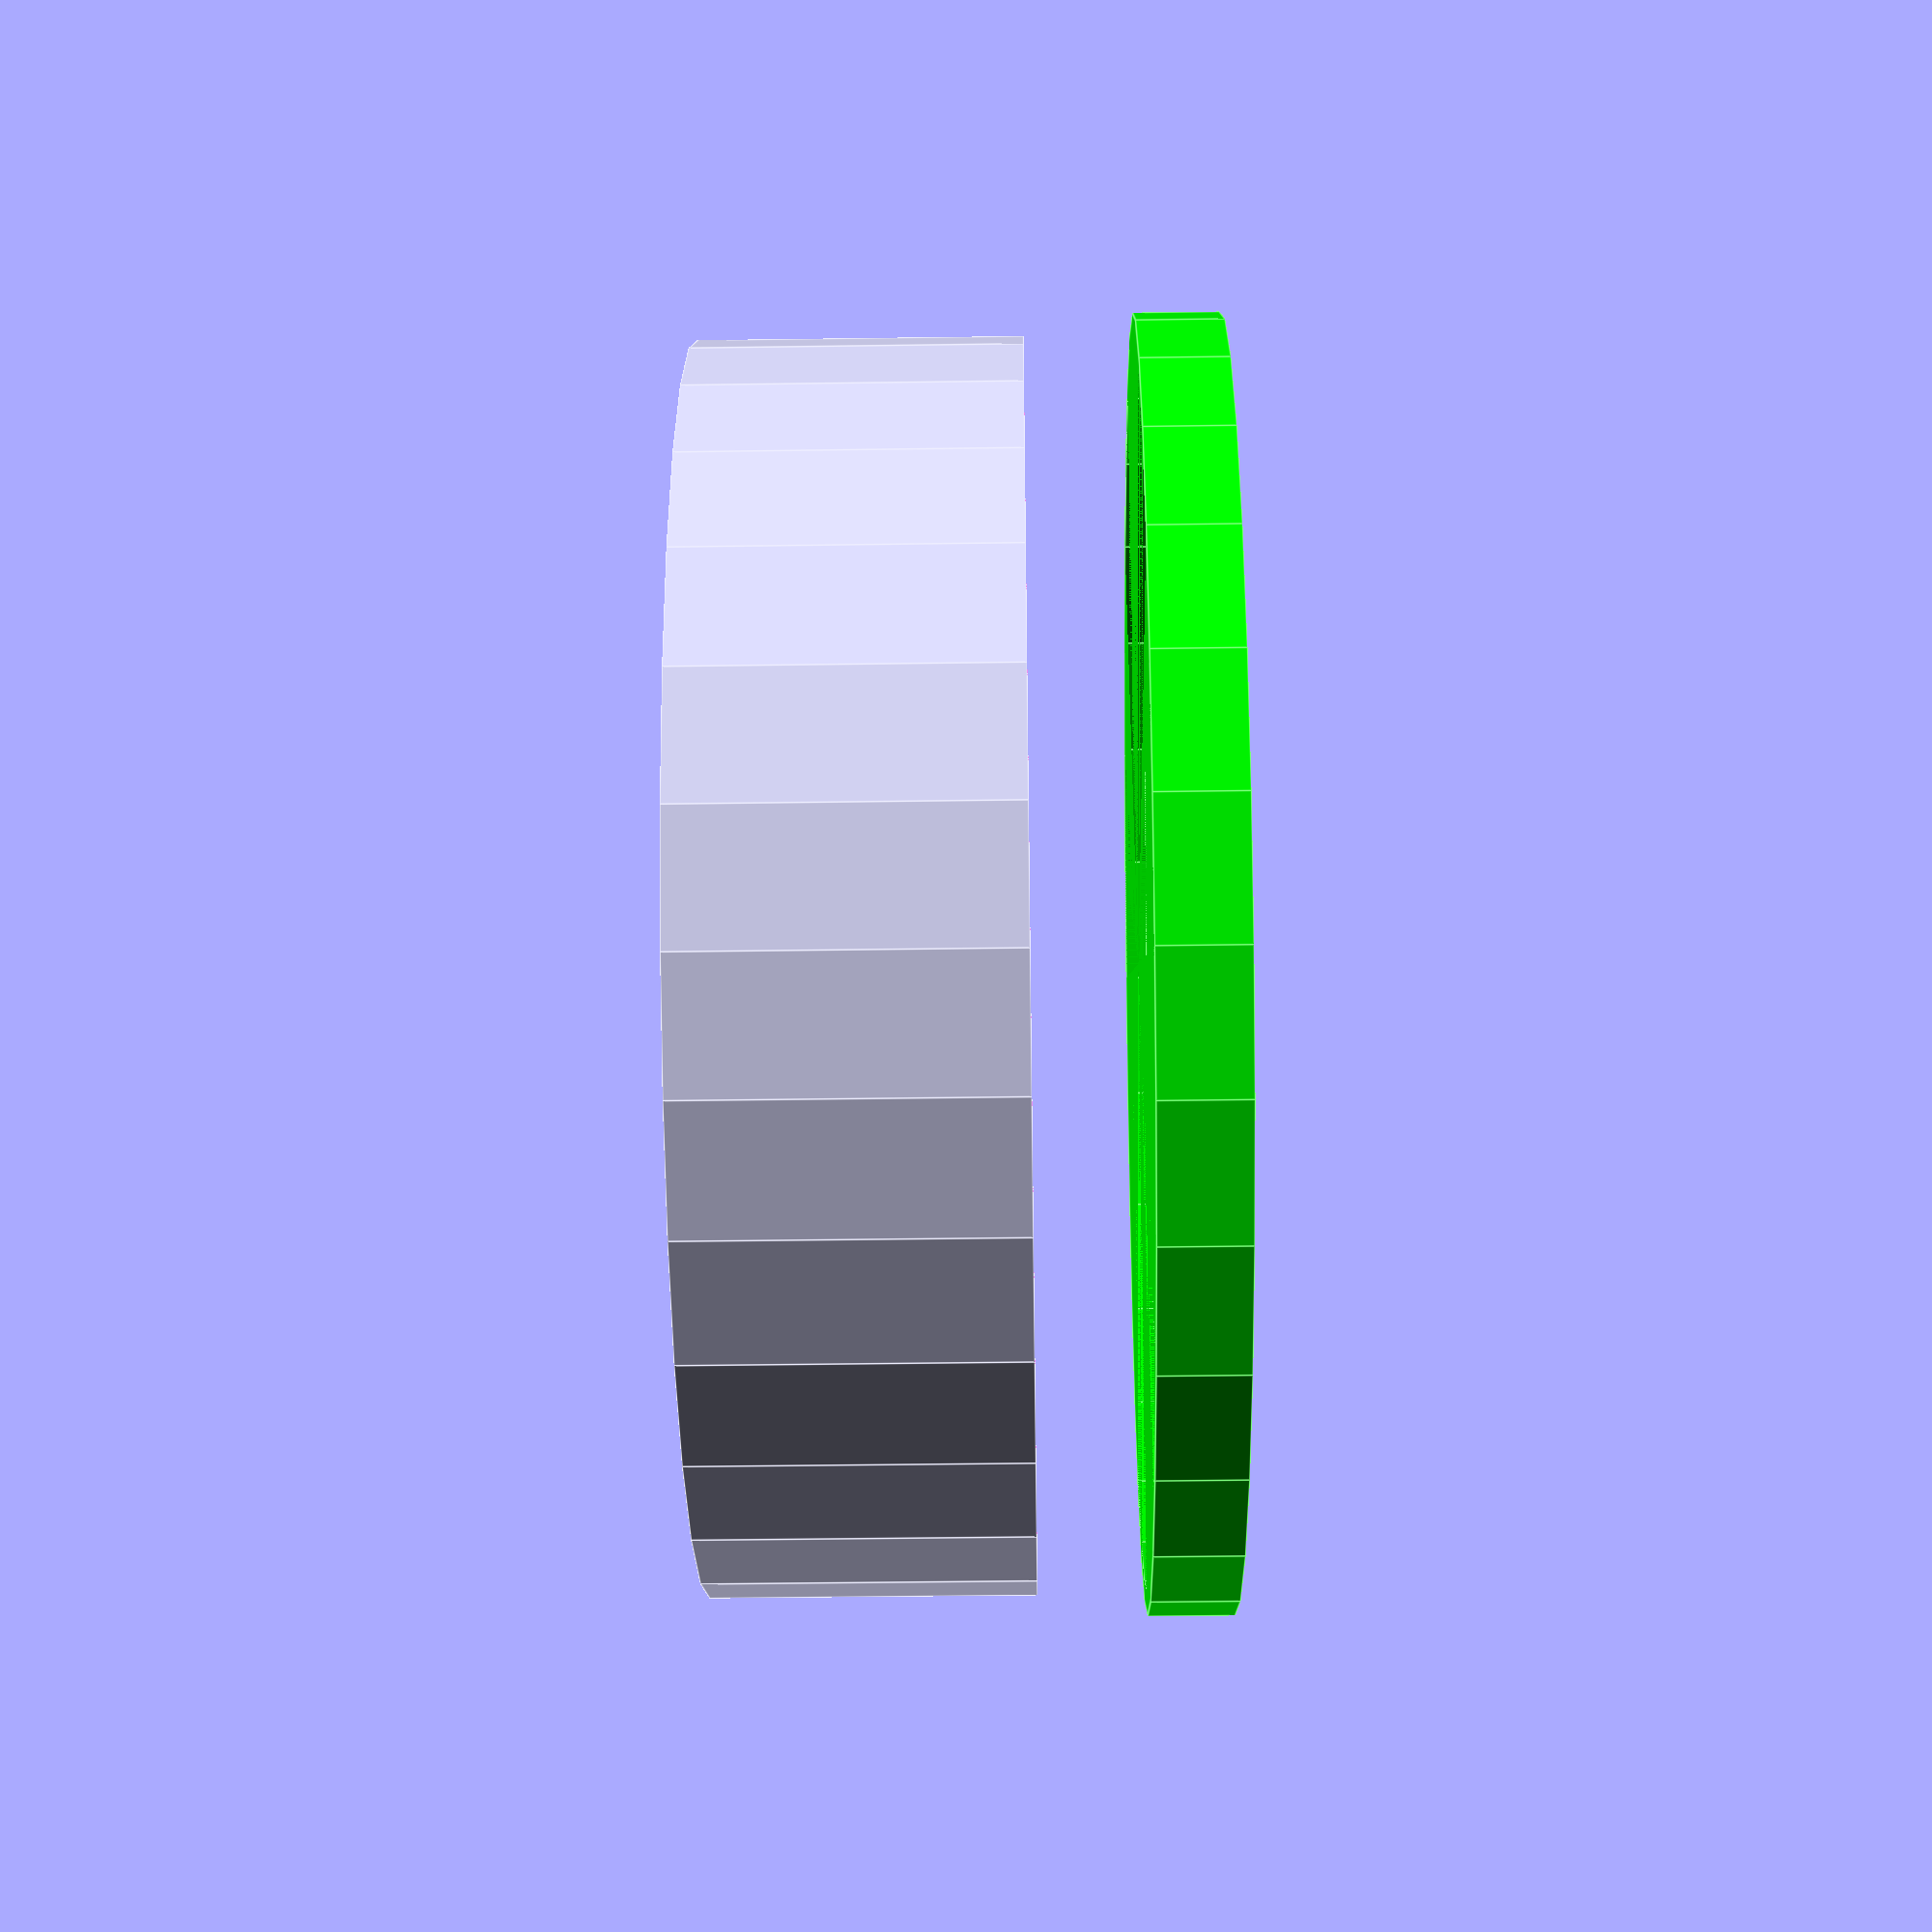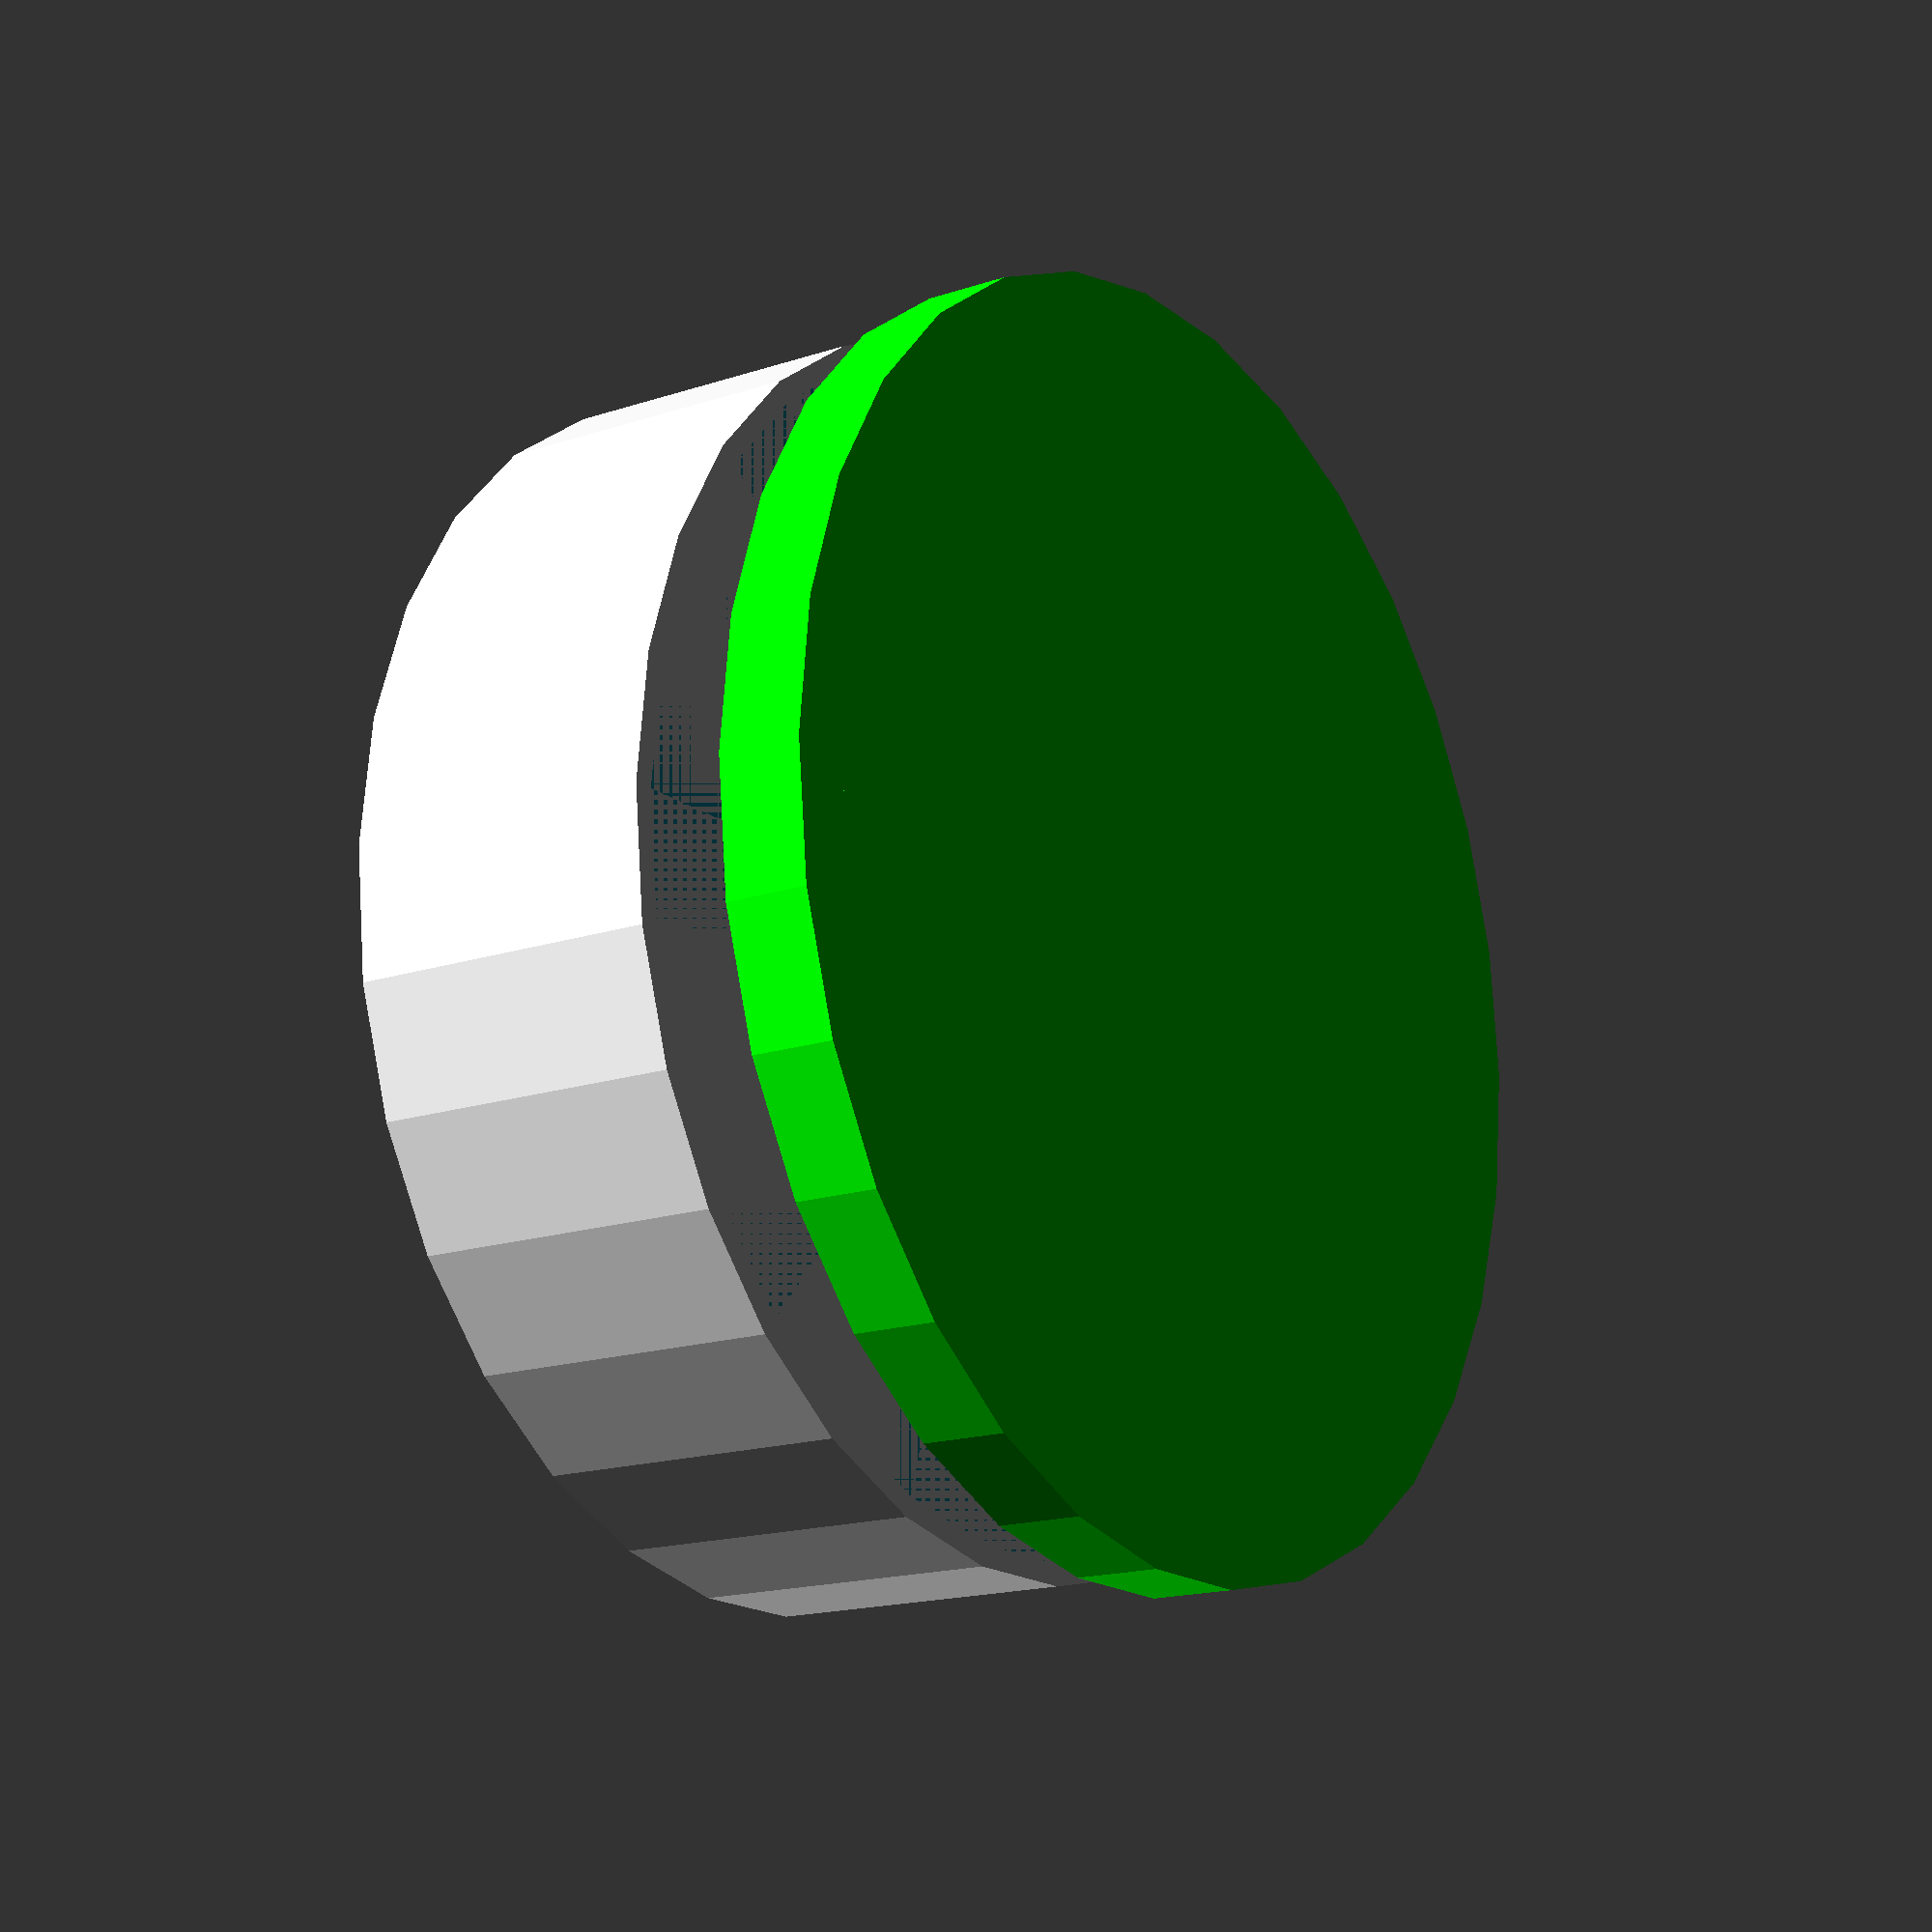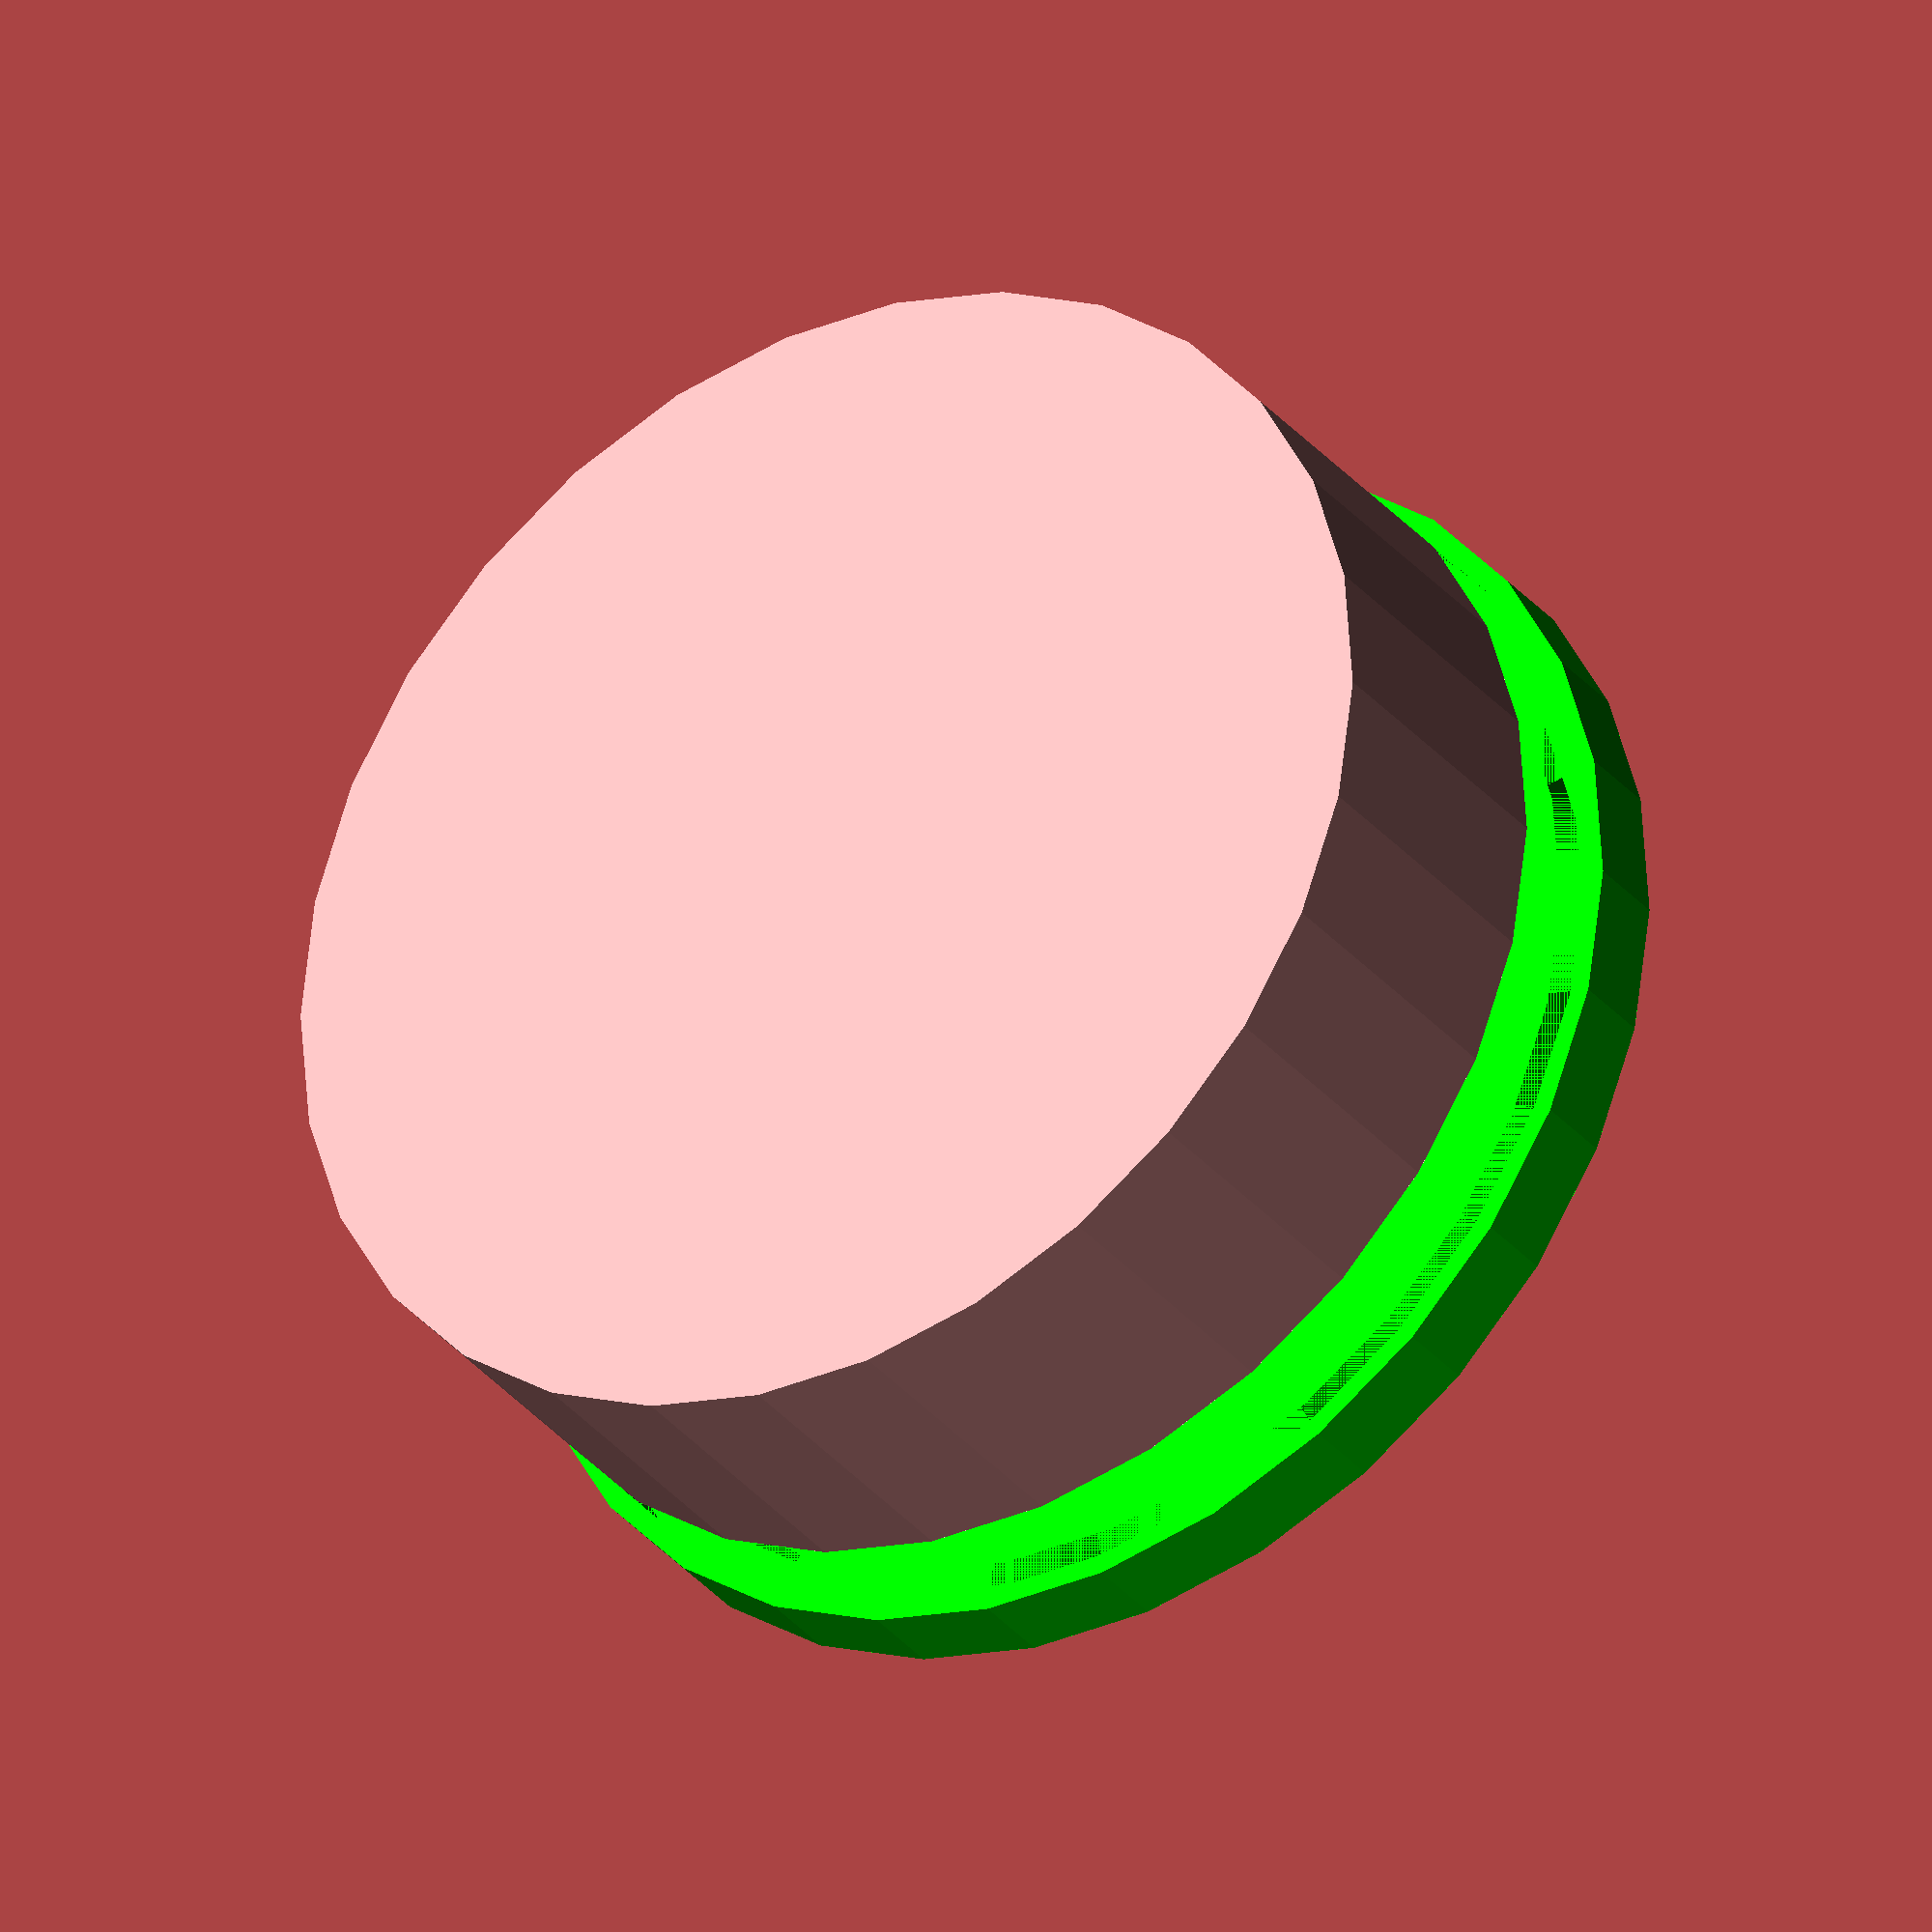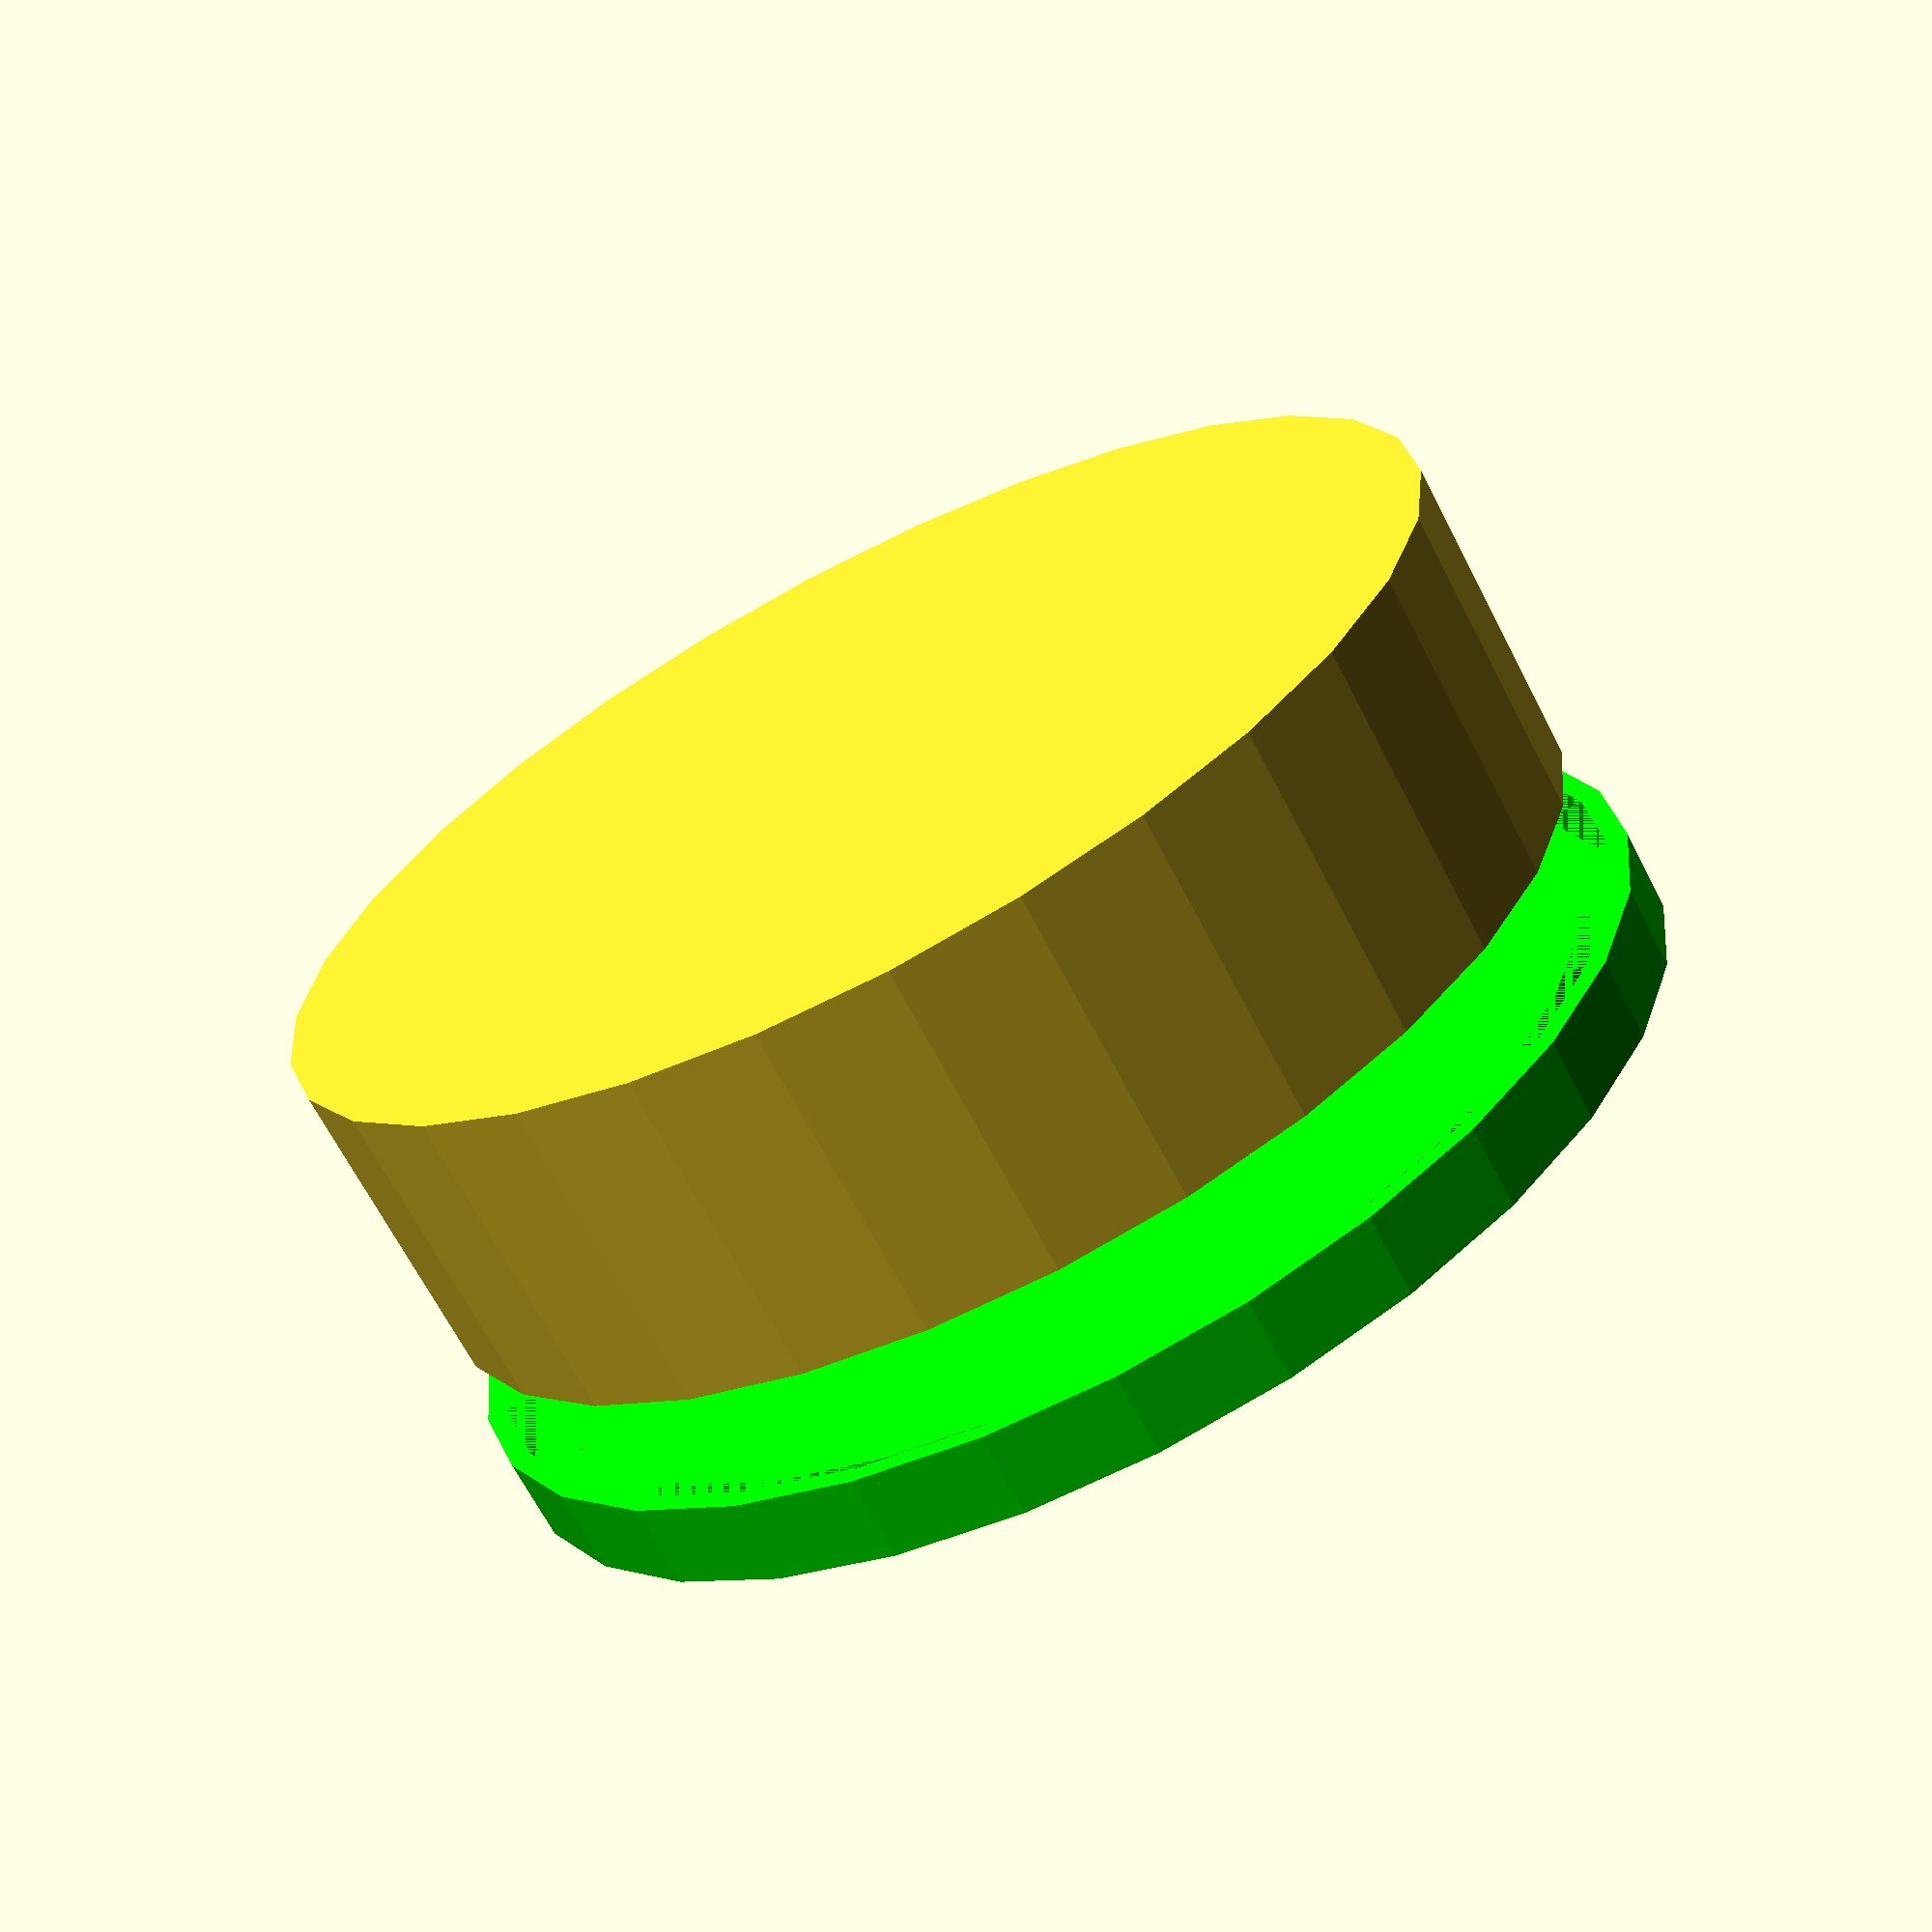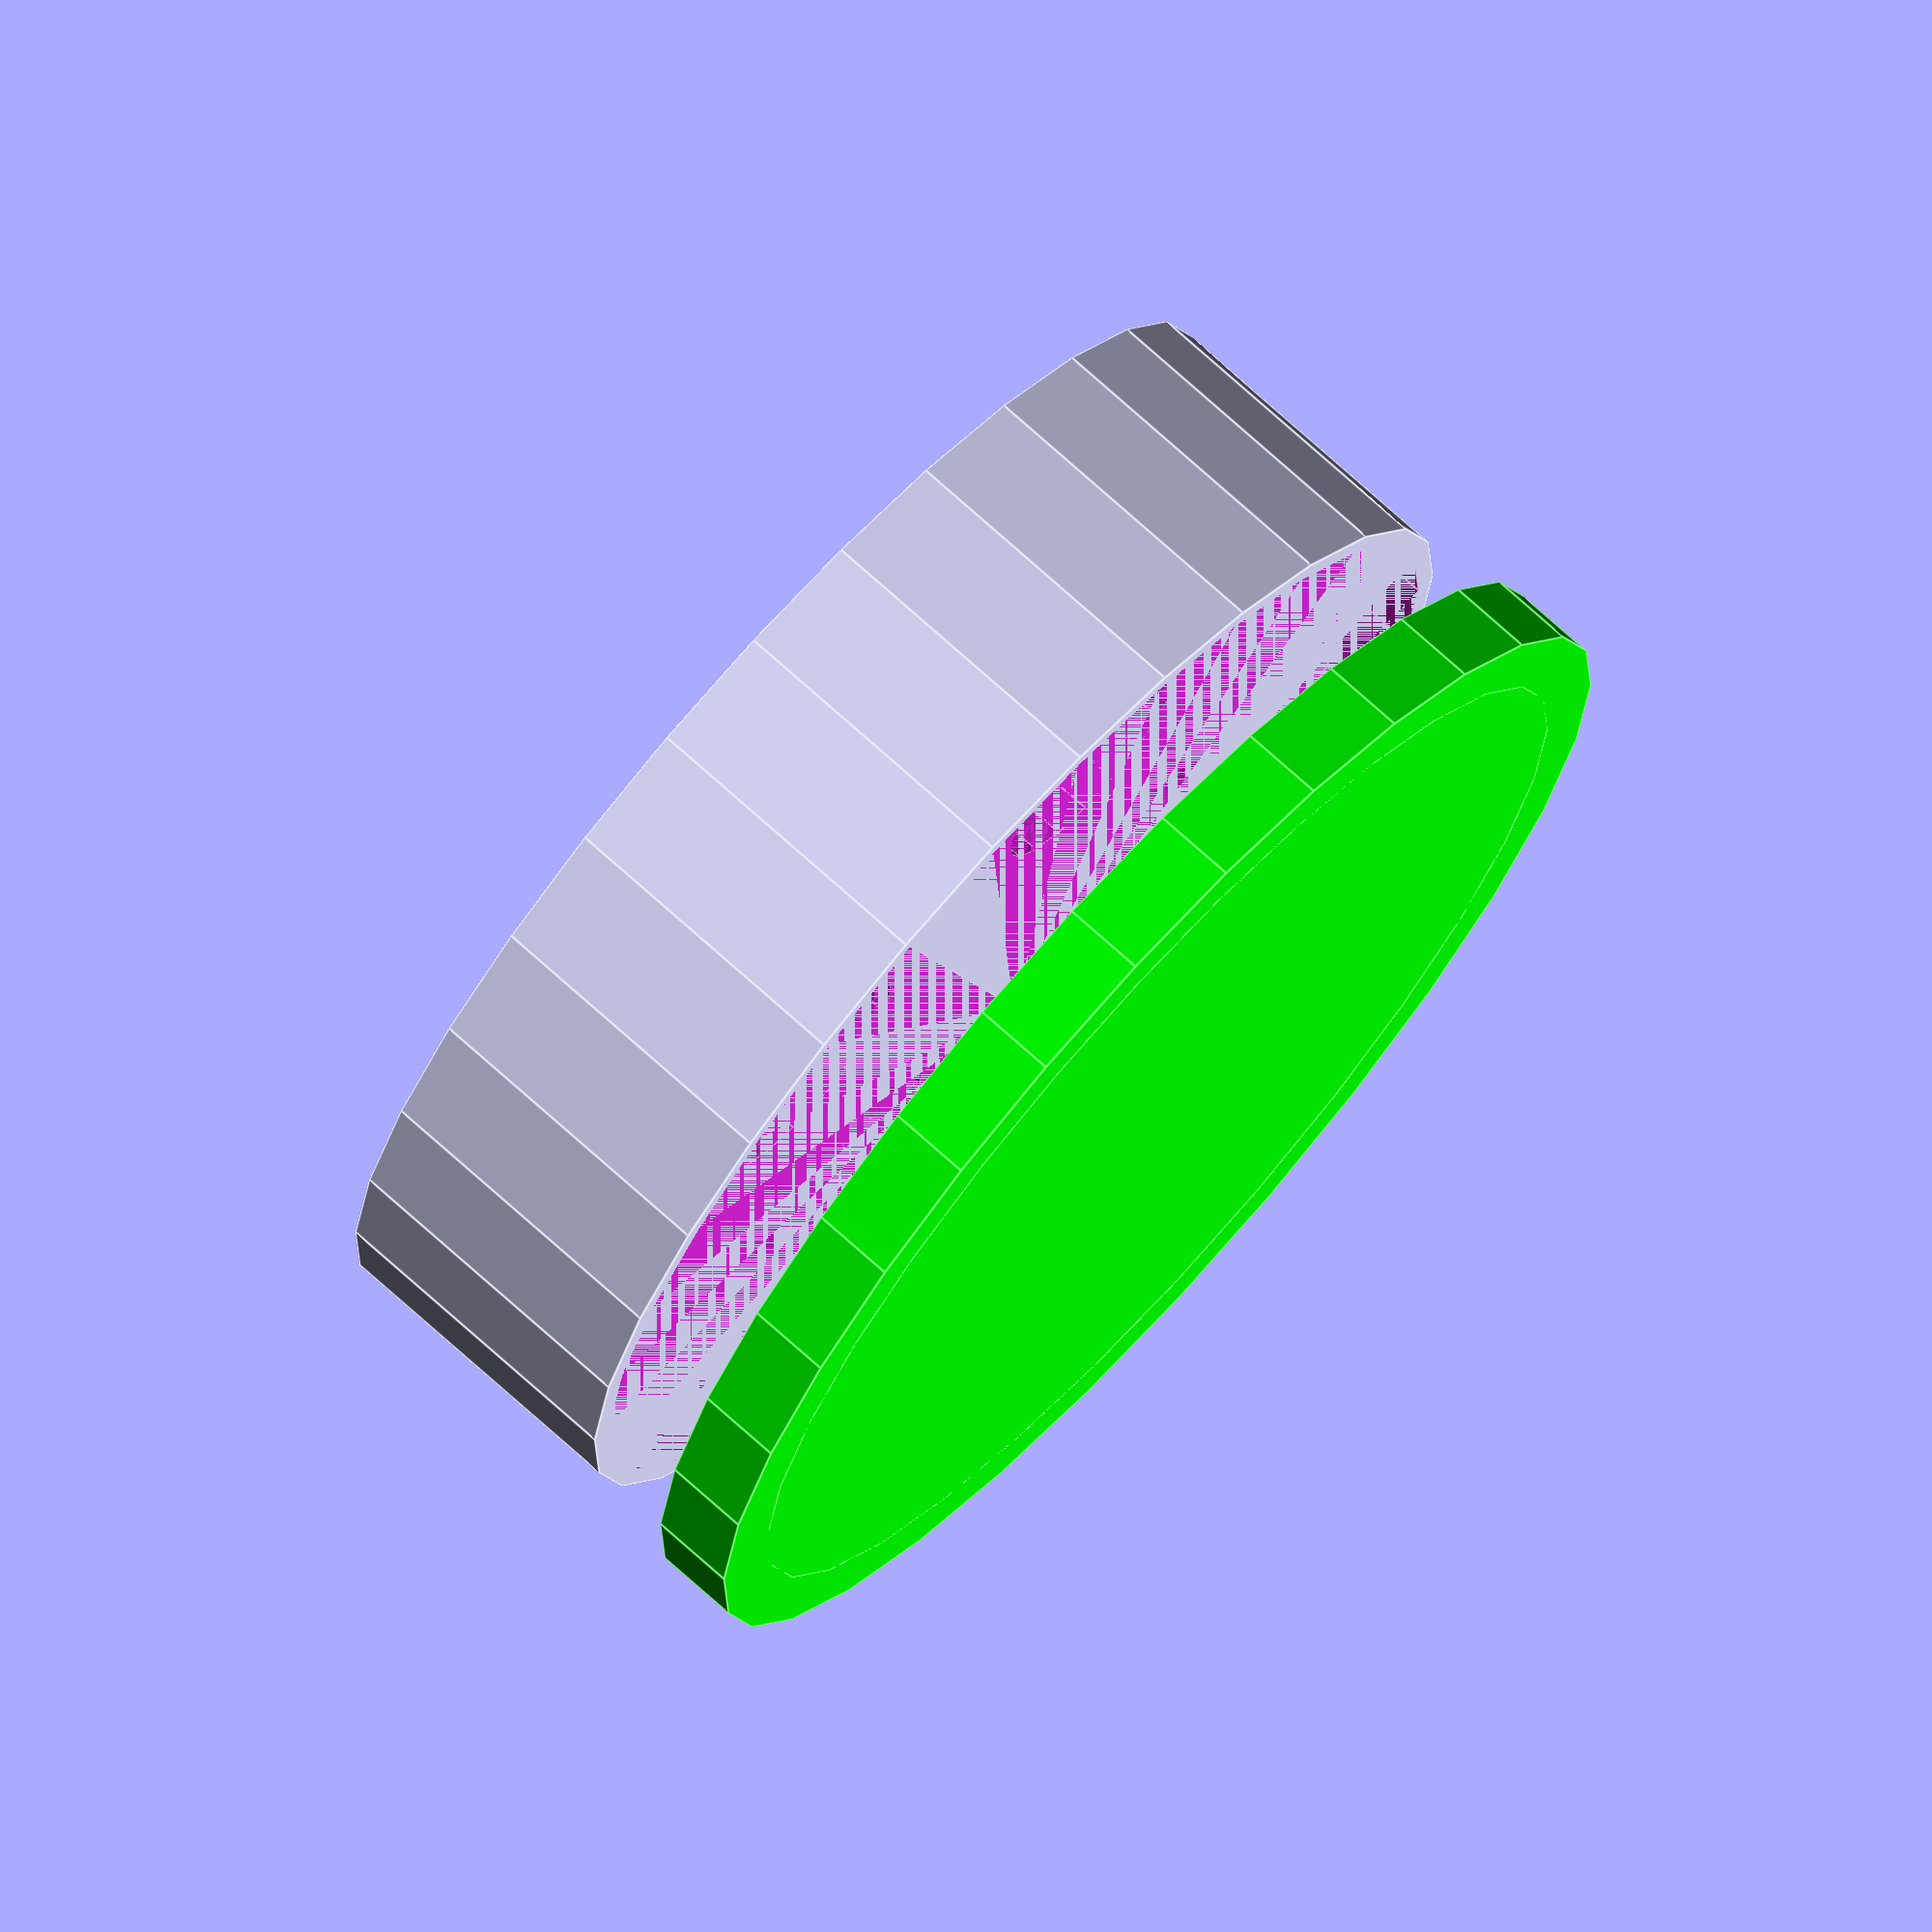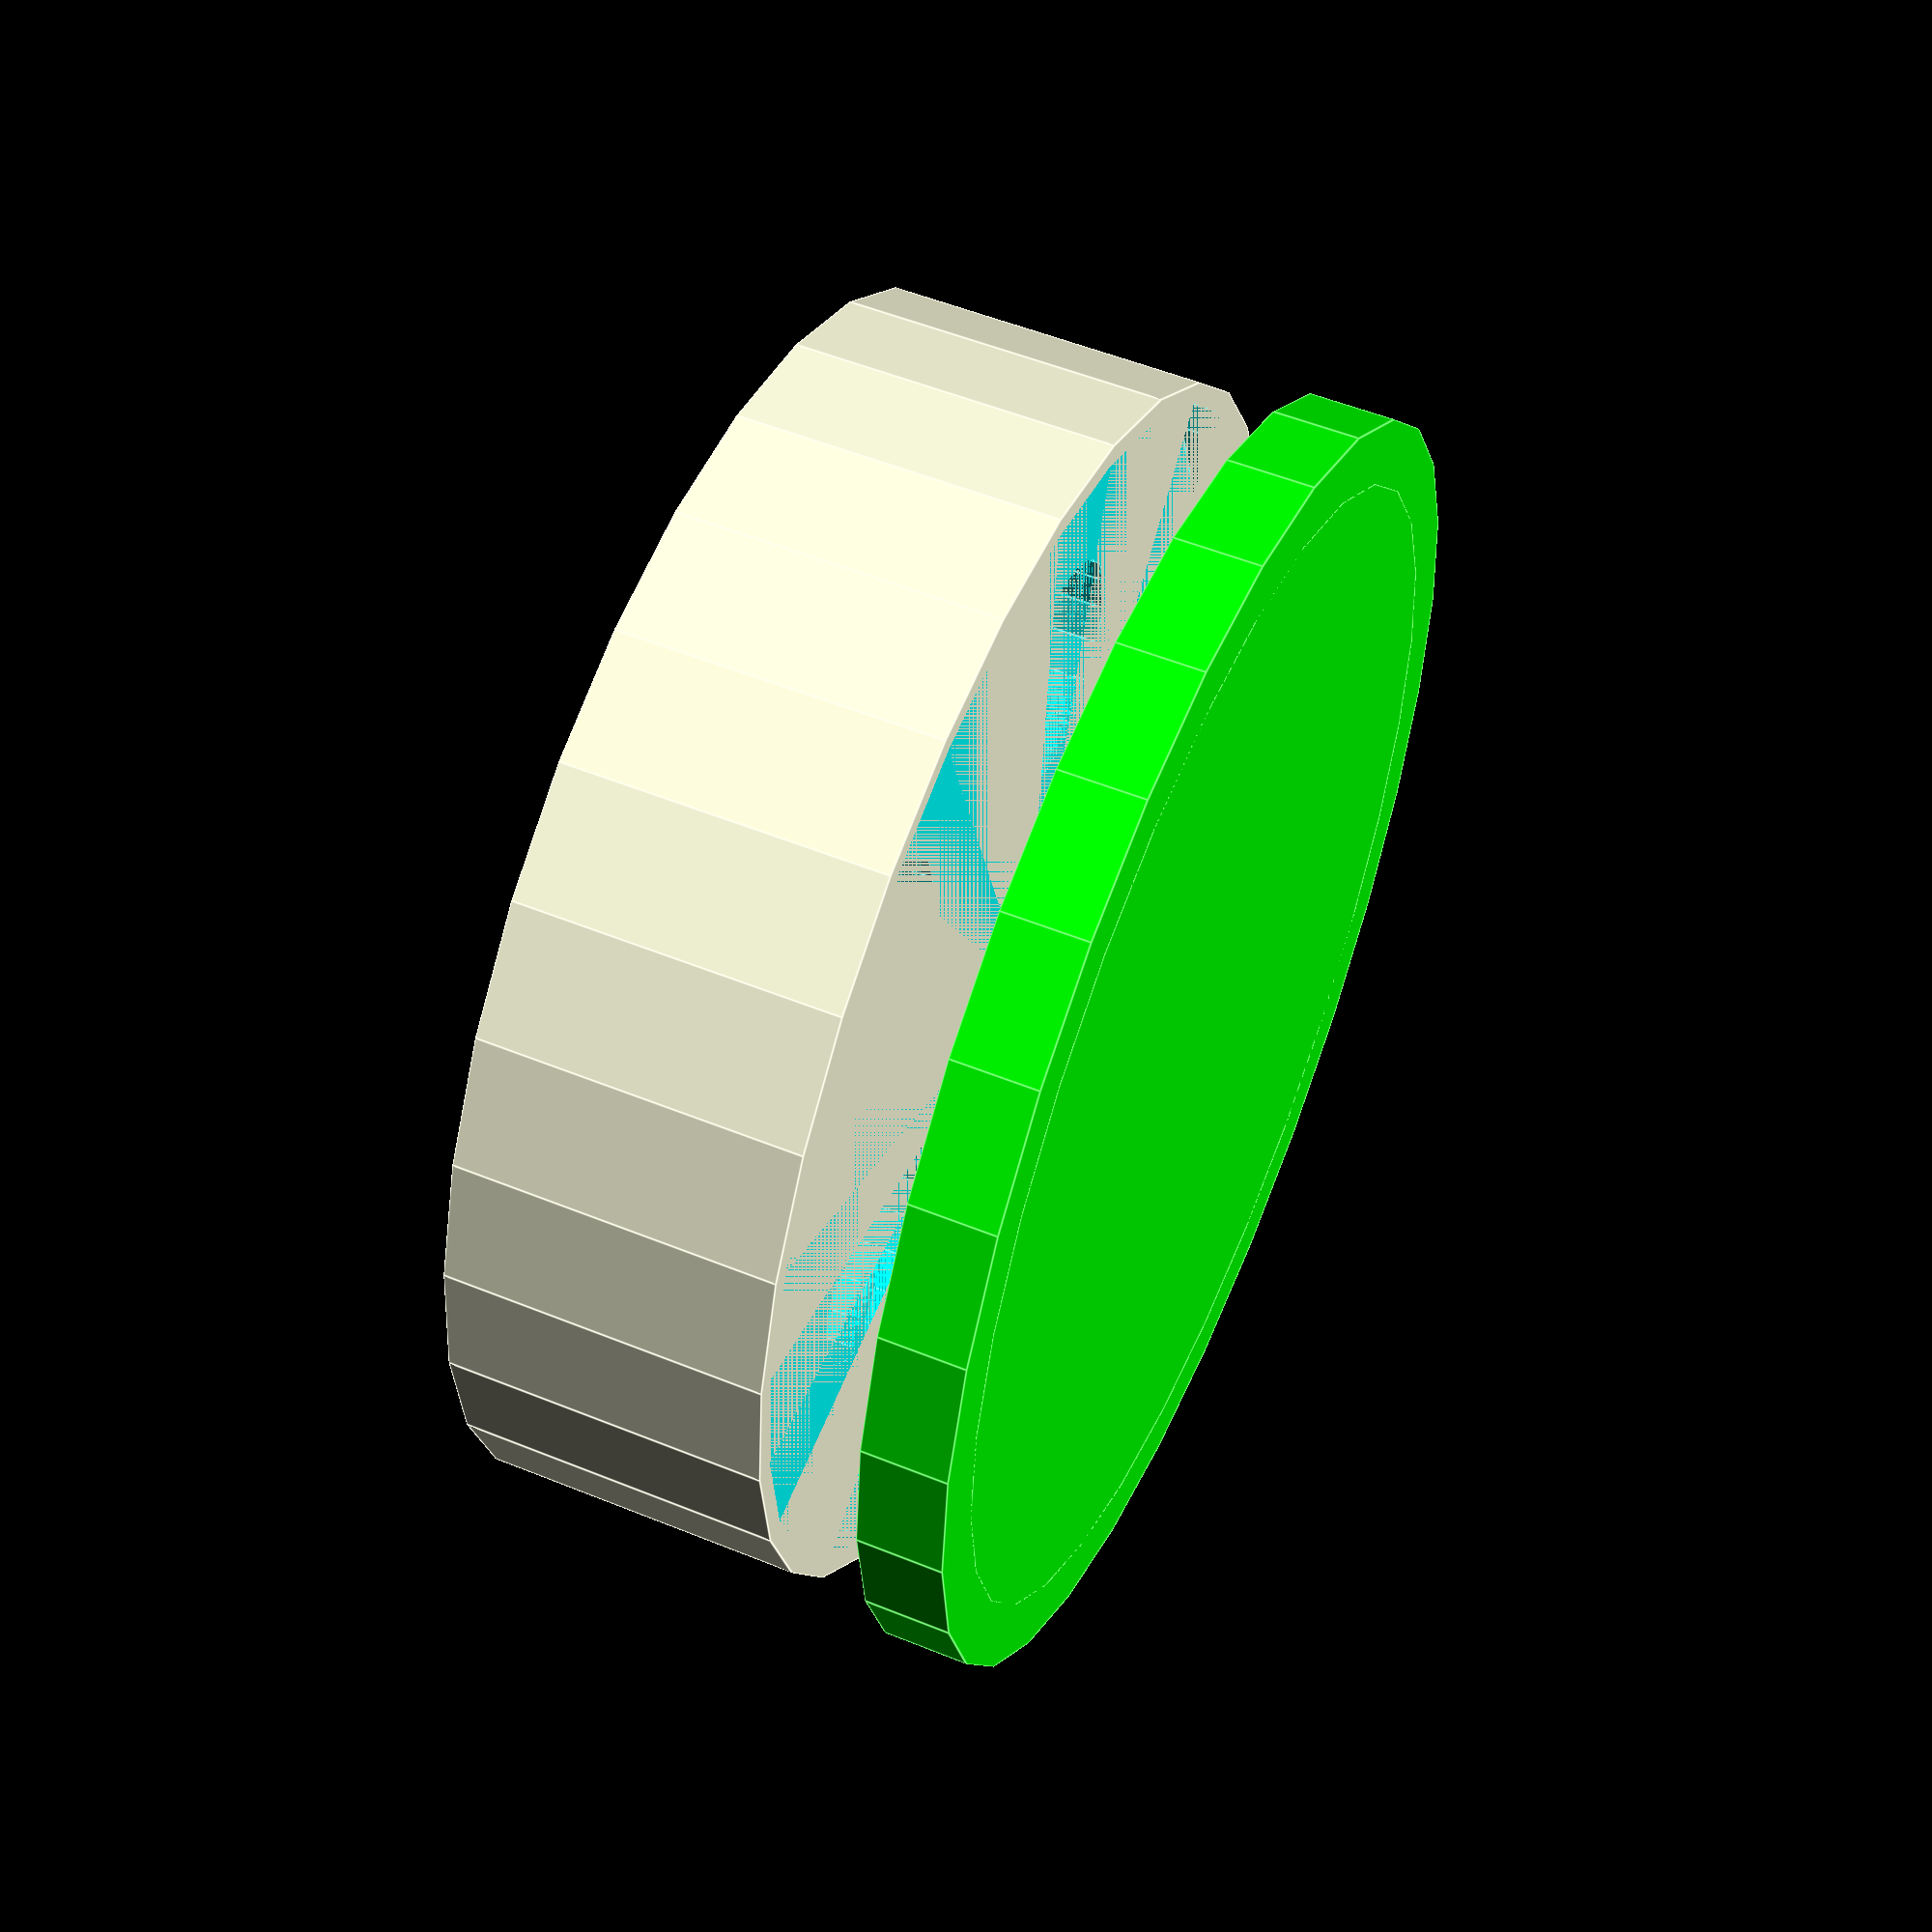
<openscad>
/*
  capsule size:
    height: 9mm without cap, 11mm with (+.1mm)
    diameter: 10.5mm
  tray size:
    diameter: 55mm
*/
CAP_EMPTY_HEIGHT = 9;
CAP_FULL_HEIGHT = 11;
CAP_DIAMETER = 10.5;
RADIUS = 28;  // base on tray size / 2
LIP_RADIUS = 1;


module capsule() {
    tolerance = 0.5;
    cylinder(h=CAP_FULL_HEIGHT, r=CAP_DIAMETER/2+tolerance);
}

module cylinder_with_lip(h, r, lip_h, lip_r) {
    difference() {
        cylinder(h=h+lip_h, r=r+lip_r);
        translate([0, 0, h]) {
            cylinder(h=lip_h, r=r);
        }
    }
}

module tray() {
    bottom_thickness = 1;
    capsules = 4;
    lip_height = 3;
    height = CAP_FULL_HEIGHT + bottom_thickness;
    
    difference() {
        cylinder_with_lip(r=RADIUS, h=height, lip_h=lip_height, lip_r=LIP_RADIUS);
  
        for(deg = [0 : 360 / capsules : 360]) {
            rotate(deg, [0, 0, 1])
            translate([0, RADIUS/2, bottom_thickness])
            capsule();
        }
    }
}


module lid() {
    lid_thickness = 1;
    lid_lip = 1;

    color("#00ff00") {
        union() {
            difference() {
               cylinder(h=4, r=RADIUS+LIP_RADIUS*2);
               cylinder(h=3, r=RADIUS+LIP_RADIUS);
            }
            translate([0, 0, 1]) cylinder(h=3, r=RADIUS-1);
        }
    }
}

/* do the rendering based on provided mode */
mode = 0;
if (mode == 1) {
  tray();
} else if (mode == 2) {
  lid();
} else {
  tray();
  translate([0, 0, 20]) {
    lid();
  }
}

</openscad>
<views>
elev=40.0 azim=273.4 roll=271.0 proj=p view=edges
elev=16.9 azim=120.3 roll=303.8 proj=p view=solid
elev=212.5 azim=58.5 roll=327.4 proj=o view=wireframe
elev=247.2 azim=335.4 roll=332.6 proj=p view=solid
elev=287.0 azim=219.1 roll=312.2 proj=o view=edges
elev=307.2 azim=228.0 roll=293.6 proj=p view=edges
</views>
